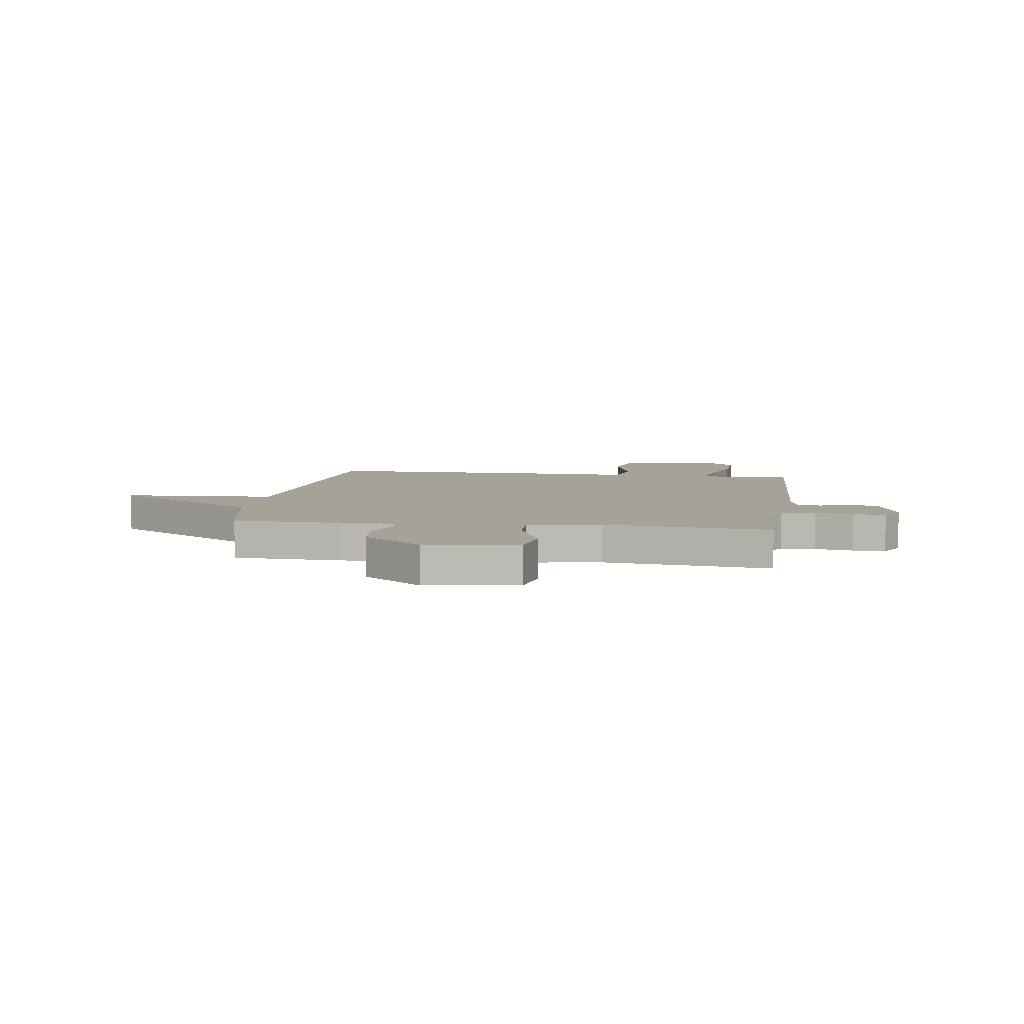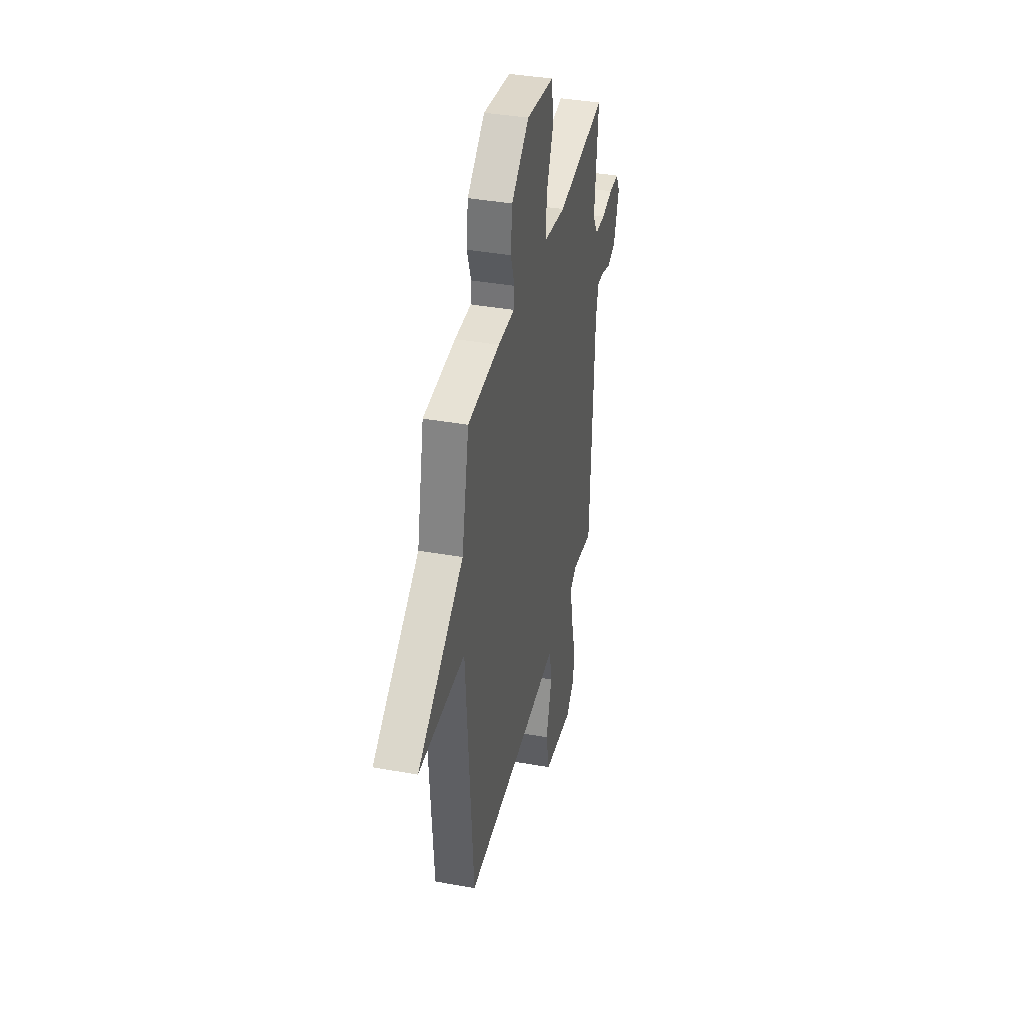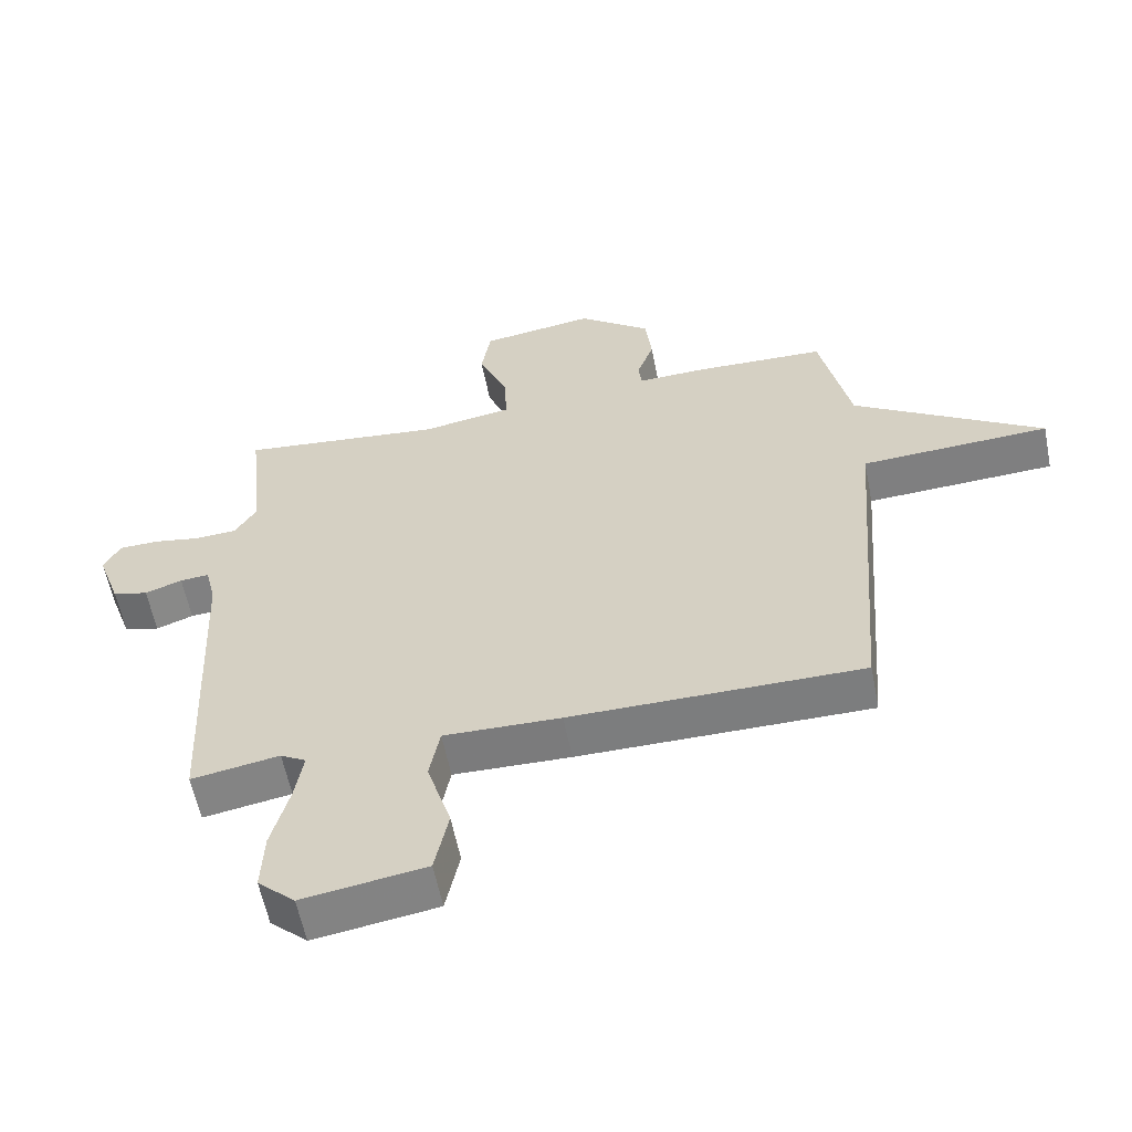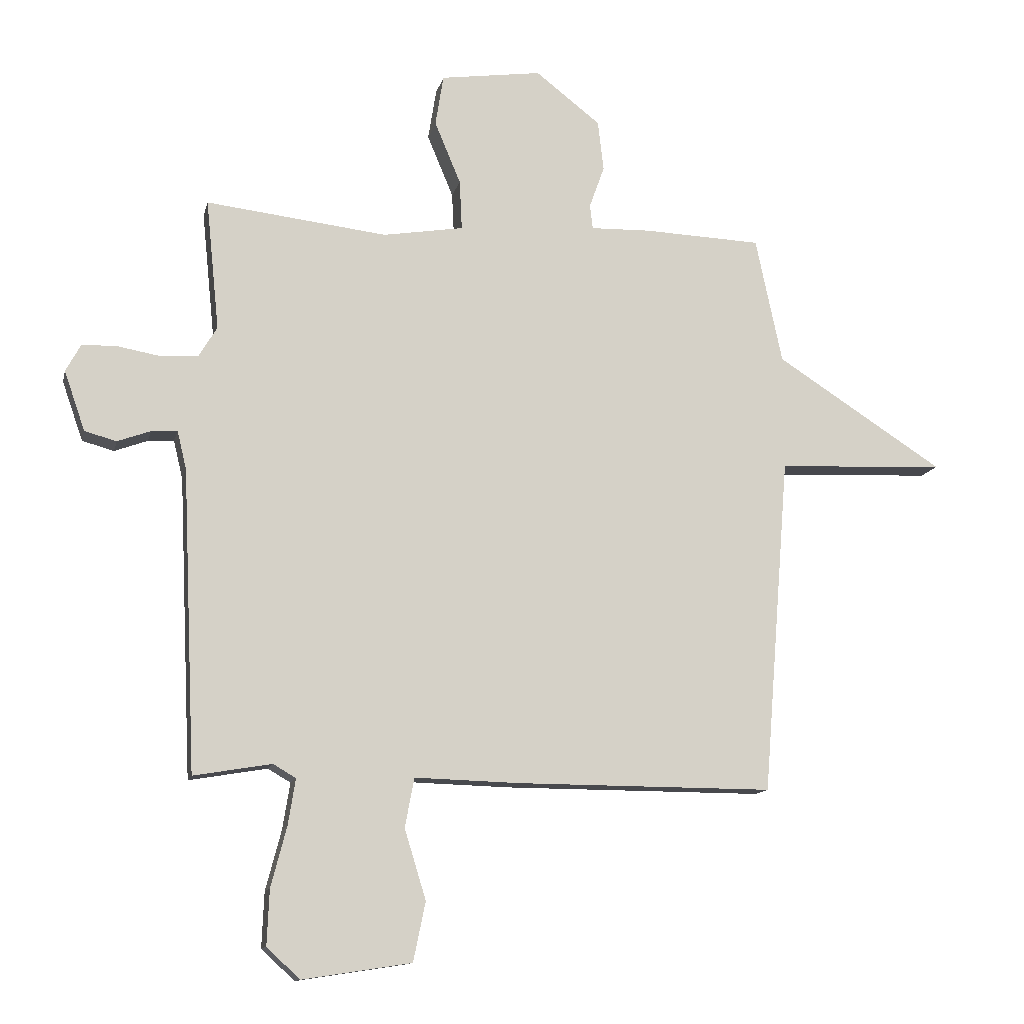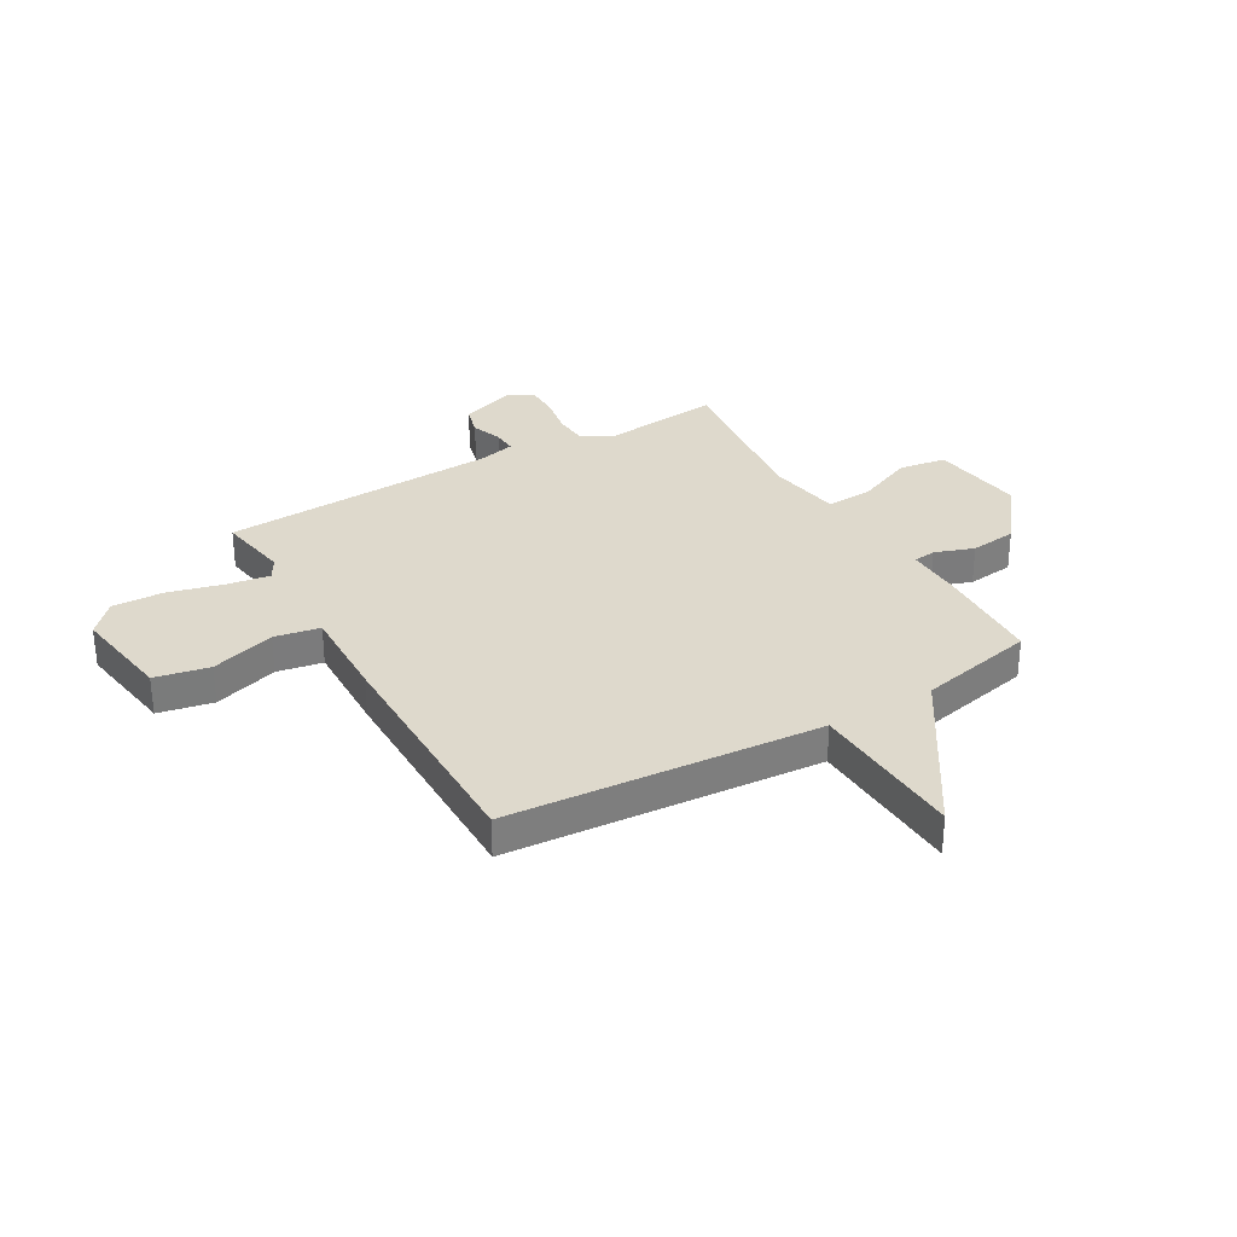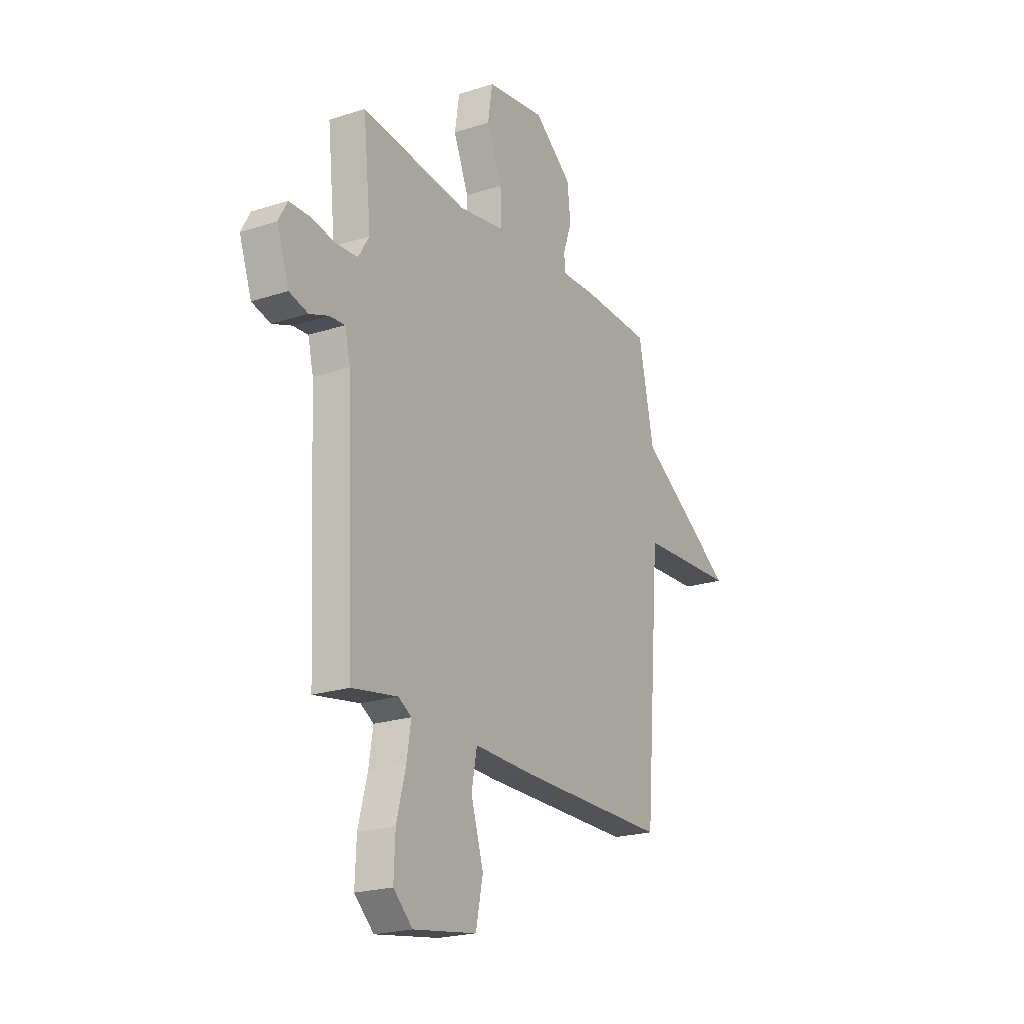
<metadata>
{"format":"obj","ext":"obj","renderer":"f3d","projection":"perspective","resolution":1024,"background":"white","views":[{"elev":6.5,"azim":8.3,"up":"+Y"},{"elev":38.4,"azim":-77.2,"up":"+Z"},{"elev":-59.0,"azim":-168.8,"up":"+Z"},{"elev":-12.5,"azim":167.4,"up":"+Z"},{"elev":31.9,"azim":-120.1,"up":"+Y"},{"elev":-21.7,"azim":119.7,"up":"+Z"}]}
</metadata>
<code>
v 0.5 0.07 -0.5
v 0.365 0.07 -0.477
v 0.326 0.07 -0.5
v 0.339 0.07 -0.58
v 0.366 0.07 -0.683
v 0.37 0.07 -0.778
v 0.313 0.07 -0.831
v 0.125 0.07 -0.802
v 0.104 0.07 -0.7
v 0.141 0.07 -0.579
v 0.125 0.07 -0.494
v -0.054 0.07 -0.499
v -0.5 0.07 -0.5
v -0.546 0.07 0.082
v -0.836 0.07 0.096
v -0.546 0.07 0.282
v -0.5 0.07 0.5
v -0.297 0.07 0.508
v -0.193 0.07 0.505
v -0.188 0.07 0.547
v -0.214 0.07 0.62
v -0.204 0.07 0.707
v -0.092 0.07 0.794
v 0.083 0.07 0.769
v 0.097 0.07 0.681
v 0.052 0.07 0.573
v 0.048 0.07 0.487
v 0.187 0.07 0.464
v 0.5 0.07 0.5
v 0.477 0.07 0.274
v 0.509 0.07 0.221
v 0.573 0.07 0.217
v 0.646 0.07 0.23
v 0.707 0.07 0.229
v 0.733 0.07 0.181
v 0.697 0.07 0.078
v 0.642 0.07 0.063
v 0.585 0.07 0.084
v 0.54 0.07 0.087
v 0.524 0.07 0.02
v 0.5 0 -0.5
v 0.365 0 -0.477
v 0.326 0 -0.5
v 0.339 0 -0.58
v 0.366 0 -0.683
v 0.37 0 -0.778
v 0.313 0 -0.831
v 0.125 0 -0.802
v 0.104 0 -0.7
v 0.141 0 -0.579
v 0.125 0 -0.494
v -0.054 0 -0.499
v -0.5 0 -0.5
v -0.546 0 0.082
v -0.836 0 0.096
v -0.546 0 0.282
v -0.5 0 0.5
v -0.297 0 0.508
v -0.193 0 0.505
v -0.188 0 0.547
v -0.214 0 0.62
v -0.204 0 0.707
v -0.092 0 0.794
v 0.083 0 0.769
v 0.097 0 0.681
v 0.052 0 0.573
v 0.048 0 0.487
v 0.187 0 0.464
v 0.5 0 0.5
v 0.477 0 0.274
v 0.509 0 0.221
v 0.573 0 0.217
v 0.646 0 0.23
v 0.707 0 0.229
v 0.733 0 0.181
v 0.697 0 0.078
v 0.642 0 0.063
v 0.585 0 0.084
v 0.54 0 0.087
v 0.524 0 0.02
f 36 37 38
f 35 36 38
f 34 35 38
f 33 34 38
f 32 33 38
f 31 32 38 39
f 30 31 39 40
f 28 29 30
f 40 1 2
f 30 40 2
f 28 30 2
f 27 28 2
f 24 25 26
f 23 24 26
f 22 23 26
f 21 22 26
f 20 21 26
f 19 20 26 27
f 27 2 3
f 19 27 3
f 18 19 3
f 17 18 3
f 16 17 3
f 11 12 13 14
f 8 9 10
f 7 8 10
f 6 7 10
f 5 6 10
f 4 5 10
f 4 10 11
f 3 4 11 14
f 14 15 16
f 3 14 16
f 78 77 76
f 78 76 75
f 78 75 74
f 78 74 73
f 78 73 72
f 79 78 72 71
f 80 79 71 70
f 70 69 68
f 42 41 80
f 42 80 70
f 42 70 68
f 42 68 67
f 66 65 64
f 66 64 63
f 66 63 62
f 66 62 61
f 66 61 60
f 67 66 60 59
f 43 42 67
f 43 67 59
f 43 59 58
f 43 58 57
f 43 57 56
f 54 53 52 51
f 50 49 48
f 50 48 47
f 50 47 46
f 50 46 45
f 50 45 44
f 51 50 44
f 54 51 44 43
f 56 55 54
f 56 54 43
f 1 41 42 2
f 2 42 43 3
f 3 43 44 4
f 4 44 45 5
f 5 45 46 6
f 6 46 47 7
f 7 47 48 8
f 8 48 49 9
f 9 49 50 10
f 10 50 51 11
f 11 51 52 12
f 12 52 53 13
f 13 53 54 14
f 14 54 55 15
f 15 55 56 16
f 16 56 57 17
f 17 57 58 18
f 18 58 59 19
f 19 59 60 20
f 20 60 61 21
f 21 61 62 22
f 22 62 63 23
f 23 63 64 24
f 24 64 65 25
f 25 65 66 26
f 26 66 67 27
f 27 67 68 28
f 28 68 69 29
f 29 69 70 30
f 30 70 71 31
f 31 71 72 32
f 32 72 73 33
f 33 73 74 34
f 34 74 75 35
f 35 75 76 36
f 36 76 77 37
f 37 77 78 38
f 38 78 79 39
f 39 79 80 40
f 40 80 41 1

</code>
